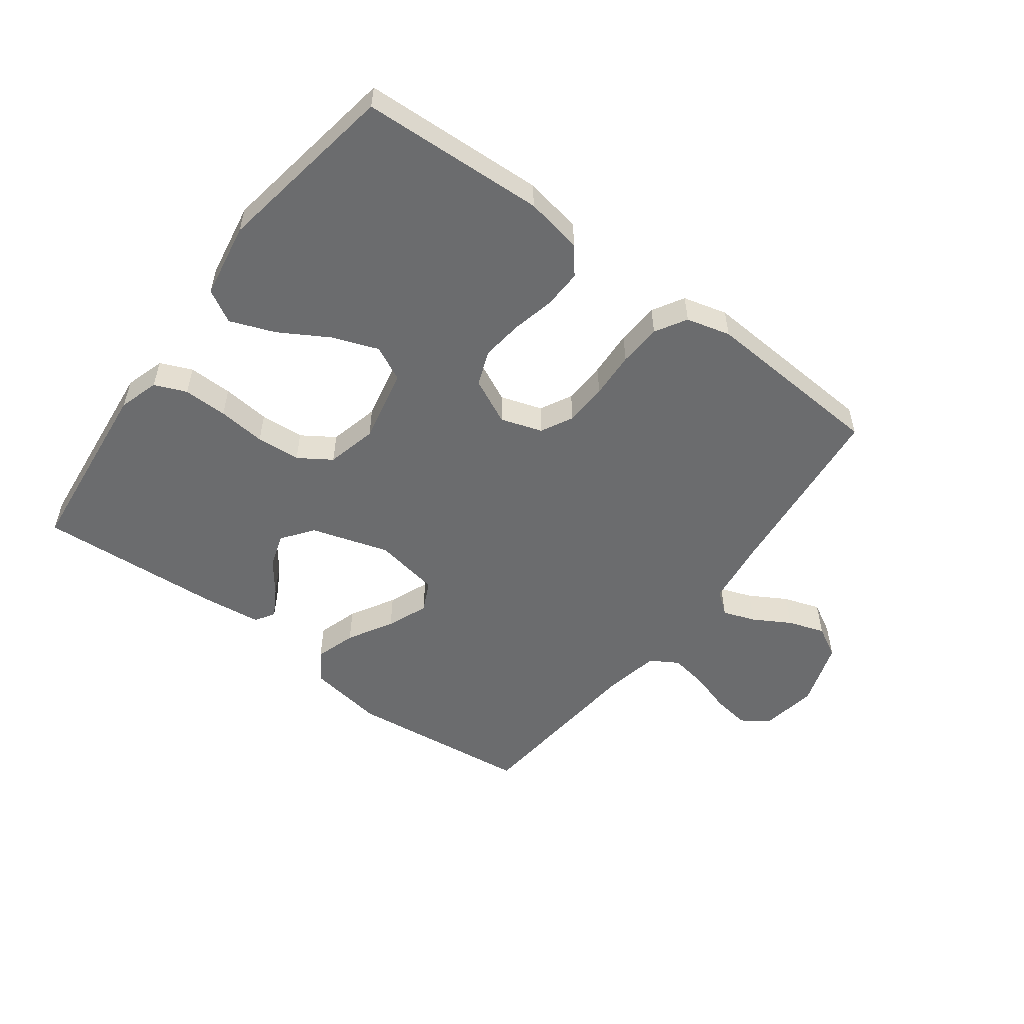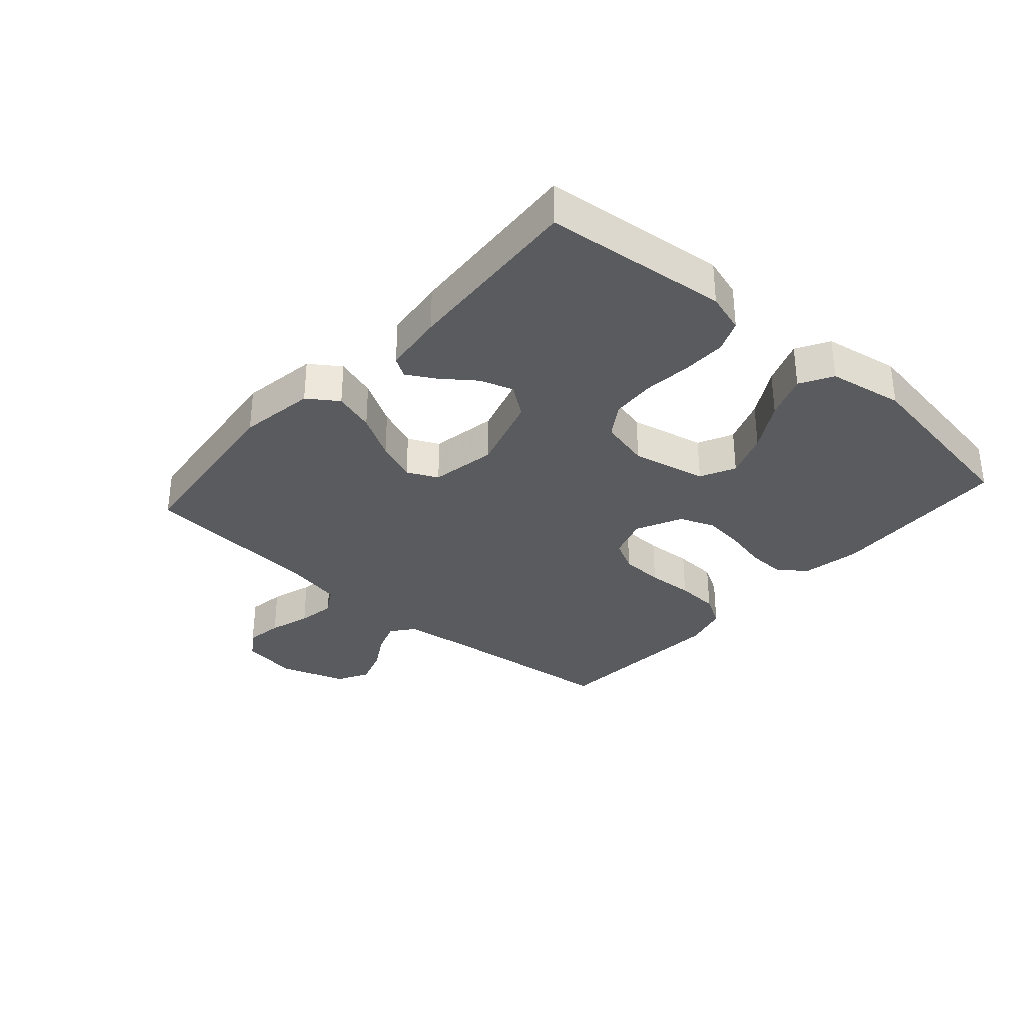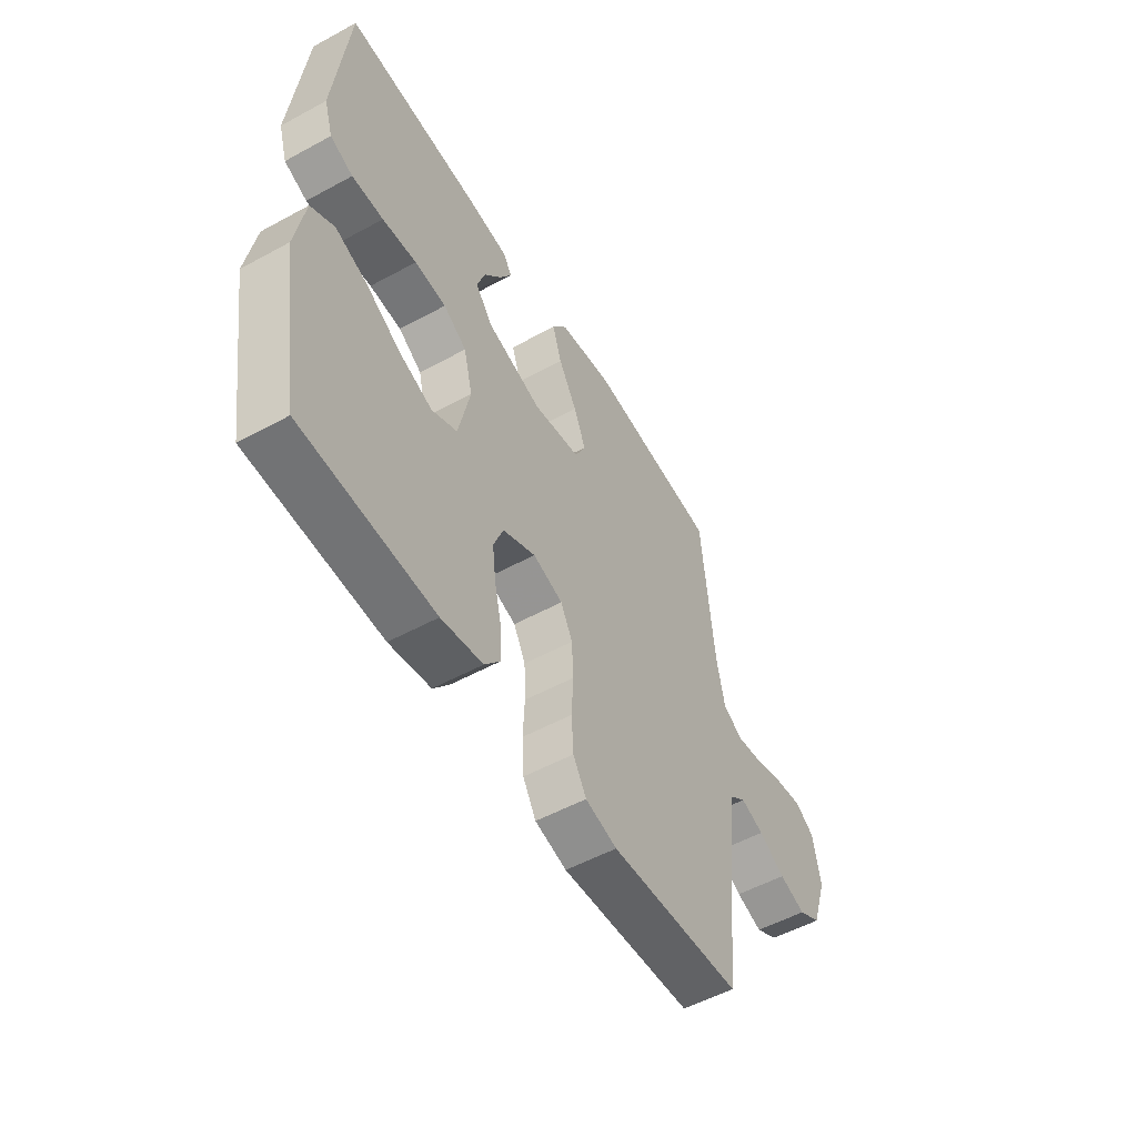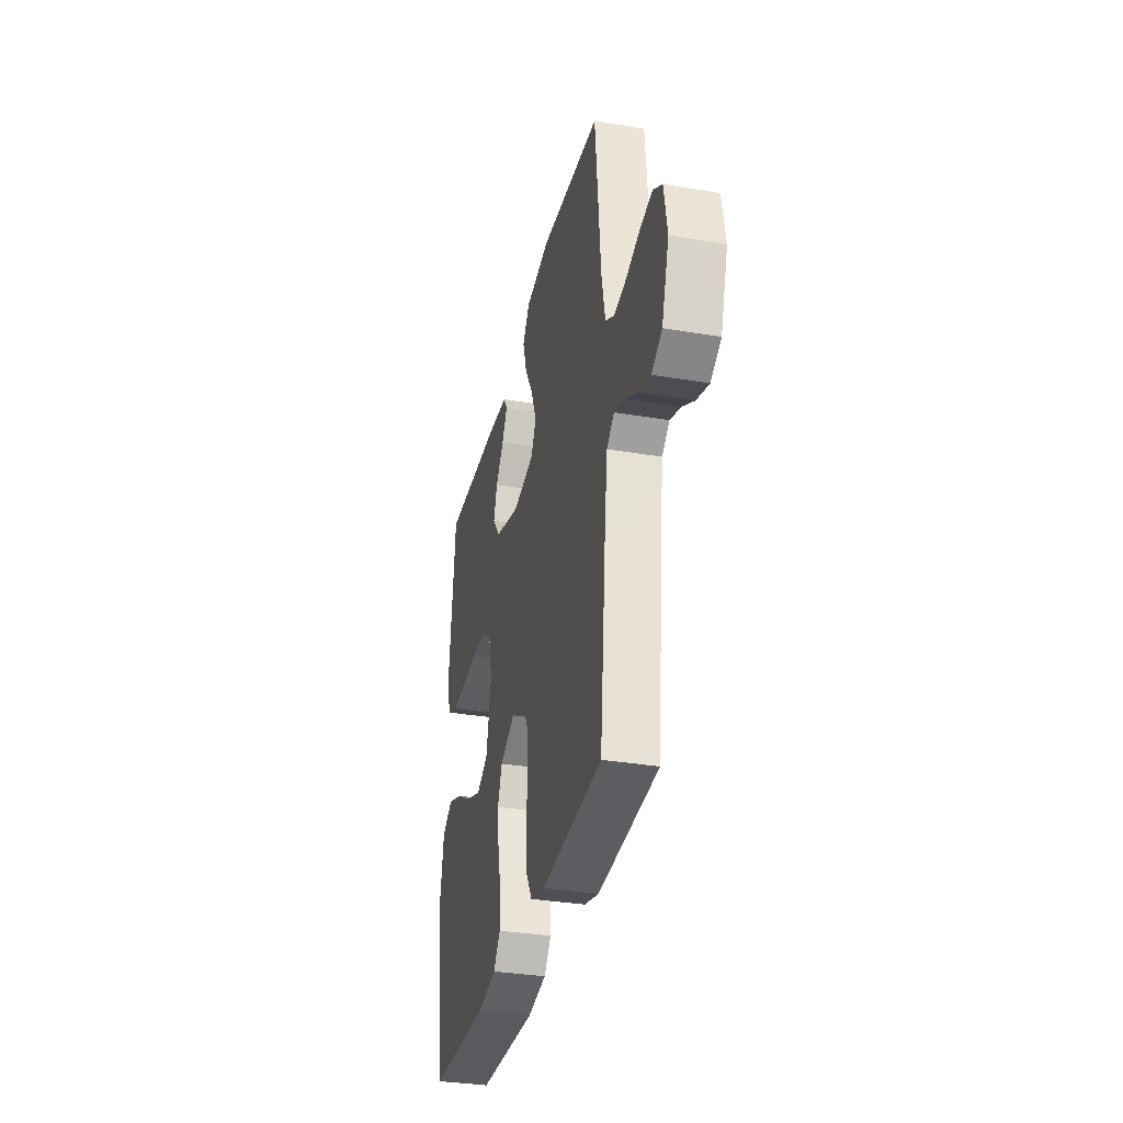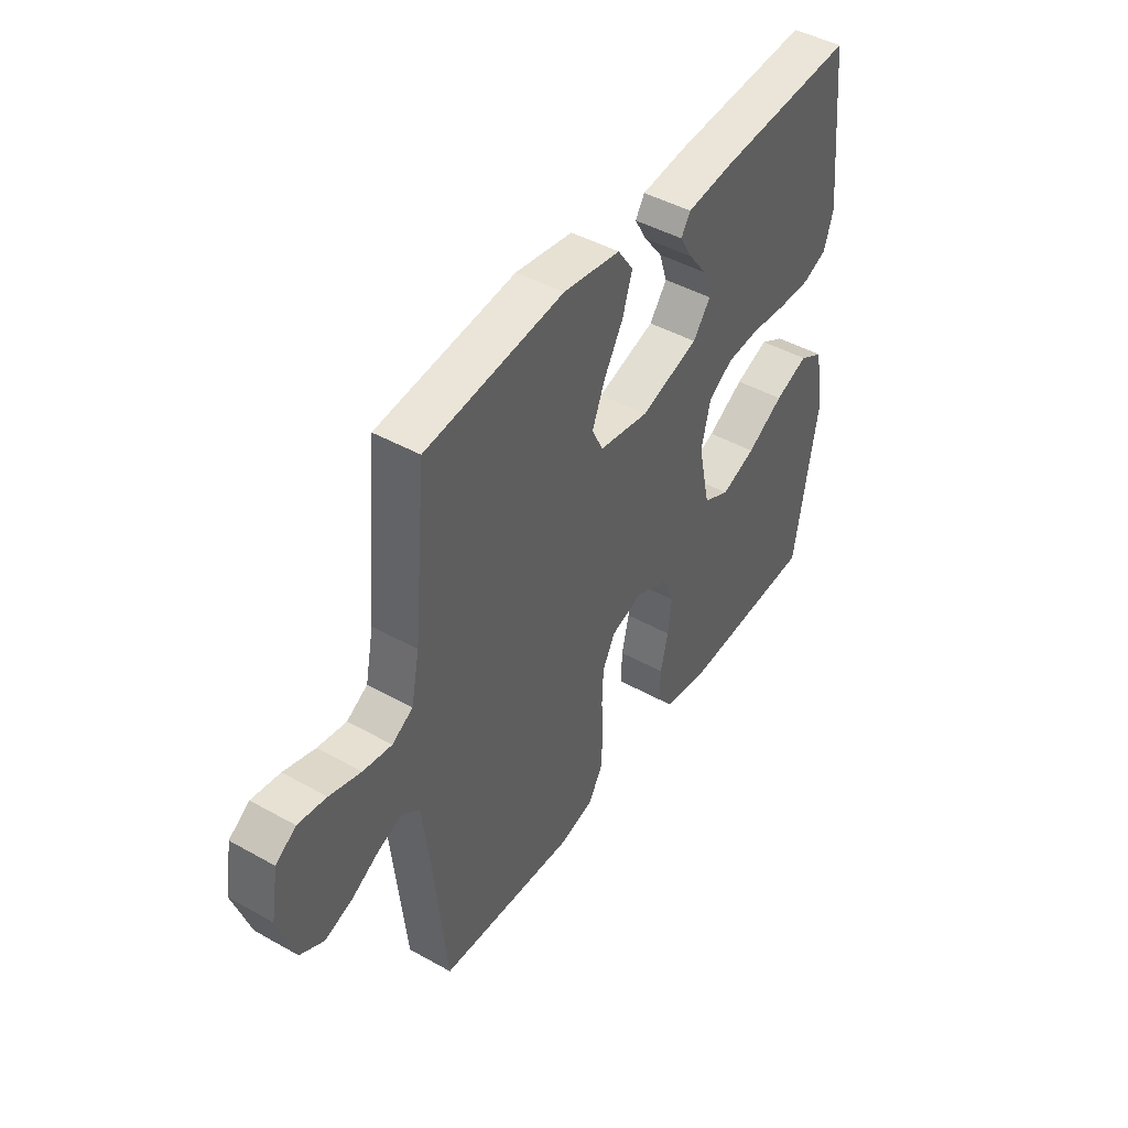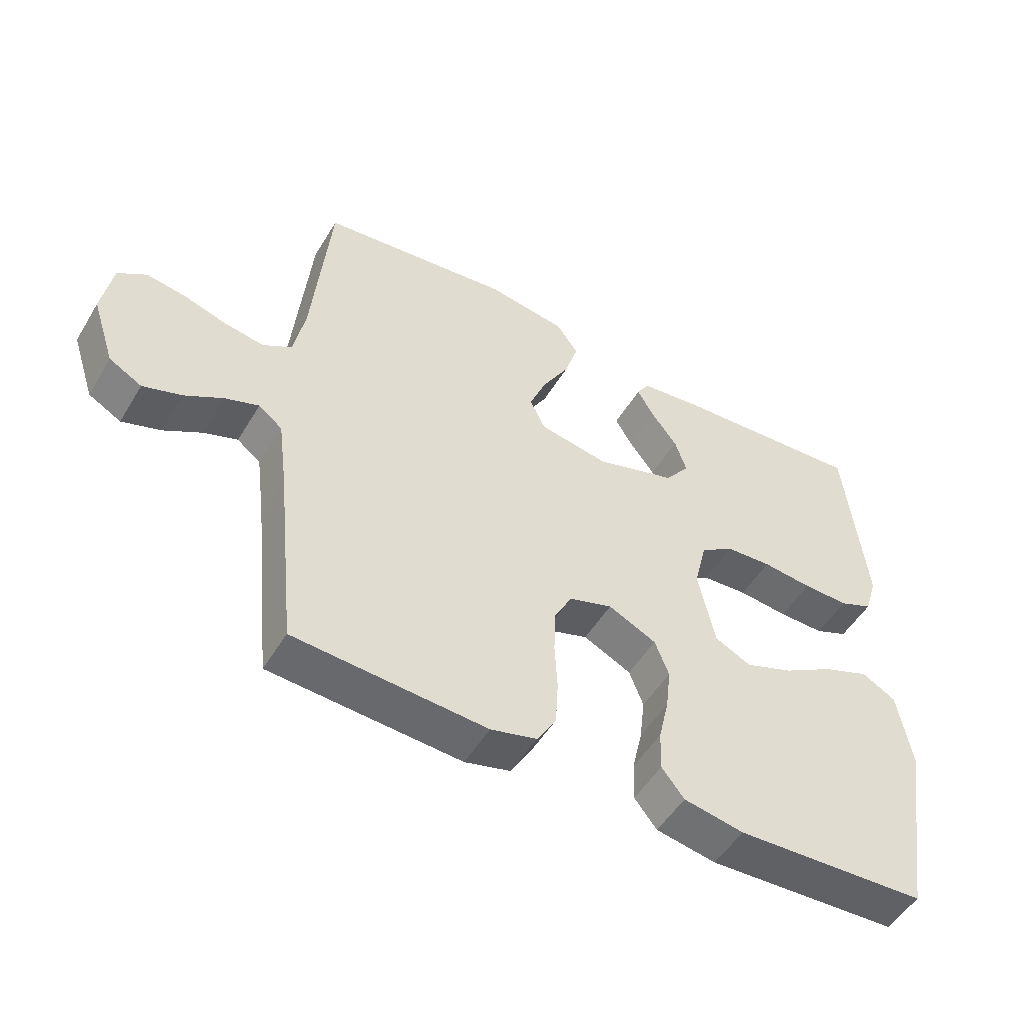
<metadata>
{"format":"obj","ext":"obj","renderer":"f3d","projection":"perspective","resolution":1024,"background":"white","views":[{"elev":-53.6,"azim":143.3,"up":"+Y"},{"elev":-32.9,"azim":48.5,"up":"+Y"},{"elev":-53.6,"azim":120.2,"up":"+Z"},{"elev":-33.7,"azim":-103.0,"up":"+Z"},{"elev":45.0,"azim":-57.0,"up":"+Z"},{"elev":-51.2,"azim":-30.3,"up":"+Z"}]}
</metadata>
<code>
v 0.5 0.07 -0.5
v 0.2 0.07 -0.514
v 0.106 0.07 -0.497
v 0.071 0.07 -0.453
v 0.073 0.07 -0.39
v 0.089 0.07 -0.32
v 0.097 0.07 -0.252
v 0.075 0.07 -0.195
v 0 0.07 -0.159
v -0.068 0.07 -0.181
v -0.095 0.07 -0.233
v -0.098 0.07 -0.303
v -0.094 0.07 -0.379
v -0.098 0.07 -0.449
v -0.128 0.07 -0.5
v -0.2 0.07 -0.519
v -0.5 0.07 -0.5
v -0.531 0.07 -0.2
v -0.545 0.07 -0.091
v -0.582 0.07 -0.062
v -0.635 0.07 -0.081
v -0.695 0.07 -0.116
v -0.755 0.07 -0.136
v -0.806 0.07 -0.108
v -0.842 0.07 0
v -0.826 0.07 0.093
v -0.782 0.07 0.123
v -0.721 0.07 0.114
v -0.653 0.07 0.093
v -0.591 0.07 0.083
v -0.546 0.07 0.11
v -0.528 0.07 0.2
v -0.5 0.07 0.5
v -0.2 0.07 0.535
v -0.076 0.07 0.516
v -0.042 0.07 0.467
v -0.063 0.07 0.4
v -0.105 0.07 0.327
v -0.132 0.07 0.26
v -0.108 0.07 0.21
v 0 0.07 0.191
v 0.127 0.07 0.23
v 0.165 0.07 0.281
v 0.147 0.07 0.336
v 0.107 0.07 0.389
v 0.08 0.07 0.436
v 0.1 0.07 0.468
v 0.2 0.07 0.48
v 0.5 0.07 0.5
v 0.531 0.07 0.2
v 0.511 0.07 0.135
v 0.459 0.07 0.113
v 0.387 0.07 0.114
v 0.309 0.07 0.122
v 0.237 0.07 0.117
v 0.184 0.07 0.082
v 0.164 0.07 0
v 0.19 0.07 -0.122
v 0.247 0.07 -0.15
v 0.322 0.07 -0.122
v 0.402 0.07 -0.075
v 0.475 0.07 -0.047
v 0.528 0.07 -0.077
v 0.549 0.07 -0.2
v 0.5 0 -0.5
v 0.2 0 -0.514
v 0.106 0 -0.497
v 0.071 0 -0.453
v 0.073 0 -0.39
v 0.089 0 -0.32
v 0.097 0 -0.252
v 0.075 0 -0.195
v 0 0 -0.159
v -0.068 0 -0.181
v -0.095 0 -0.233
v -0.098 0 -0.303
v -0.094 0 -0.379
v -0.098 0 -0.449
v -0.128 0 -0.5
v -0.2 0 -0.519
v -0.5 0 -0.5
v -0.531 0 -0.2
v -0.545 0 -0.091
v -0.582 0 -0.062
v -0.635 0 -0.081
v -0.695 0 -0.116
v -0.755 0 -0.136
v -0.806 0 -0.108
v -0.842 0 0
v -0.826 0 0.093
v -0.782 0 0.123
v -0.721 0 0.114
v -0.653 0 0.093
v -0.591 0 0.083
v -0.546 0 0.11
v -0.528 0 0.2
v -0.5 0 0.5
v -0.2 0 0.535
v -0.076 0 0.516
v -0.042 0 0.467
v -0.063 0 0.4
v -0.105 0 0.327
v -0.132 0 0.26
v -0.108 0 0.21
v 0 0 0.191
v 0.127 0 0.23
v 0.165 0 0.281
v 0.147 0 0.336
v 0.107 0 0.389
v 0.08 0 0.436
v 0.1 0 0.468
v 0.2 0 0.48
v 0.5 0 0.5
v 0.531 0 0.2
v 0.511 0 0.135
v 0.459 0 0.113
v 0.387 0 0.114
v 0.309 0 0.122
v 0.237 0 0.117
v 0.184 0 0.082
v 0.164 0 0
v 0.19 0 -0.122
v 0.247 0 -0.15
v 0.322 0 -0.122
v 0.402 0 -0.075
v 0.475 0 -0.047
v 0.528 0 -0.077
v 0.549 0 -0.2
f 60 61 62 63
f 59 60 63 64
f 51 52 53 54
f 49 50 51 54
f 49 54 55
f 48 49 55 56
f 44 45 46 47
f 44 47 48
f 43 44 48
f 35 36 37 38
f 35 38 39
f 32 33 34 35
f 31 32 35 39
f 30 31 39 40
f 26 27 28 29
f 26 29 30
f 25 26 30
f 21 22 23 24
f 20 21 24 25
f 15 16 17 18
f 15 18 19
f 12 13 14 15
f 11 12 15 19
f 10 11 19 20
f 3 4 5 6
f 3 6 7
f 2 3 7
f 59 64 1 2
f 58 59 2 7
f 57 58 7 8
f 43 48 56 57
f 42 43 57 8
f 41 42 8 9
f 25 30 40 41
f 20 25 41
f 9 10 20 41
f 127 126 125 124
f 128 127 124 123
f 118 117 116 115
f 118 115 114 113
f 119 118 113
f 120 119 113 112
f 111 110 109 108
f 112 111 108
f 112 108 107
f 102 101 100 99
f 103 102 99
f 99 98 97 96
f 103 99 96 95
f 104 103 95 94
f 93 92 91 90
f 94 93 90
f 94 90 89
f 88 87 86 85
f 89 88 85 84
f 82 81 80 79
f 83 82 79
f 79 78 77 76
f 83 79 76 75
f 84 83 75 74
f 70 69 68 67
f 71 70 67
f 71 67 66
f 66 65 128 123
f 71 66 123 122
f 72 71 122 121
f 121 120 112 107
f 72 121 107 106
f 73 72 106 105
f 105 104 94 89
f 105 89 84
f 105 84 74 73
f 1 65 66 2
f 2 66 67 3
f 3 67 68 4
f 4 68 69 5
f 5 69 70 6
f 6 70 71 7
f 7 71 72 8
f 8 72 73 9
f 9 73 74 10
f 10 74 75 11
f 11 75 76 12
f 12 76 77 13
f 13 77 78 14
f 14 78 79 15
f 15 79 80 16
f 16 80 81 17
f 17 81 82 18
f 18 82 83 19
f 19 83 84 20
f 20 84 85 21
f 21 85 86 22
f 22 86 87 23
f 23 87 88 24
f 24 88 89 25
f 25 89 90 26
f 26 90 91 27
f 27 91 92 28
f 28 92 93 29
f 29 93 94 30
f 30 94 95 31
f 31 95 96 32
f 32 96 97 33
f 33 97 98 34
f 34 98 99 35
f 35 99 100 36
f 36 100 101 37
f 37 101 102 38
f 38 102 103 39
f 39 103 104 40
f 40 104 105 41
f 41 105 106 42
f 42 106 107 43
f 43 107 108 44
f 44 108 109 45
f 45 109 110 46
f 46 110 111 47
f 47 111 112 48
f 48 112 113 49
f 49 113 114 50
f 50 114 115 51
f 51 115 116 52
f 52 116 117 53
f 53 117 118 54
f 54 118 119 55
f 55 119 120 56
f 56 120 121 57
f 57 121 122 58
f 58 122 123 59
f 59 123 124 60
f 60 124 125 61
f 61 125 126 62
f 62 126 127 63
f 63 127 128 64
f 64 128 65 1

</code>
